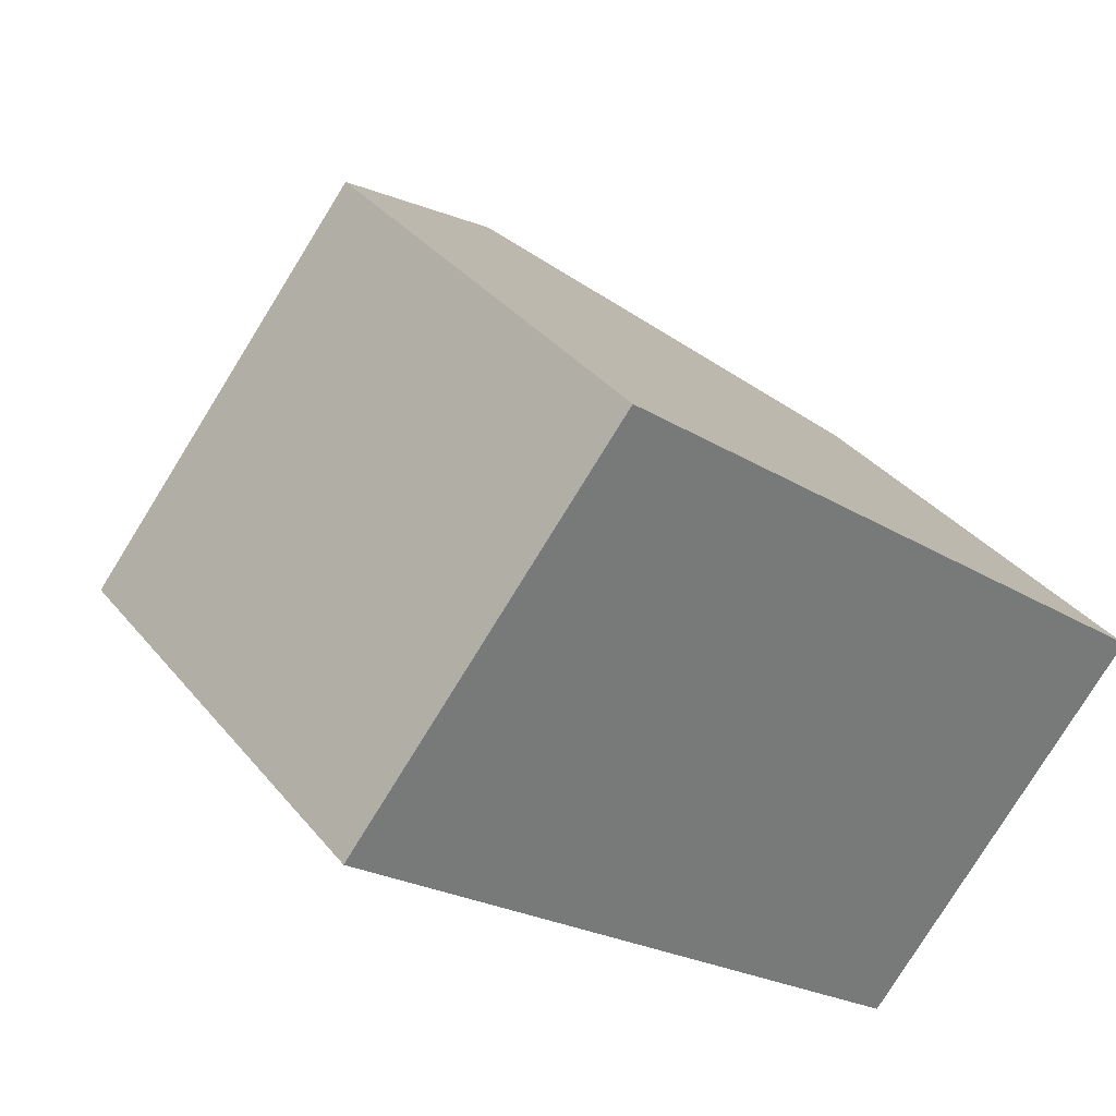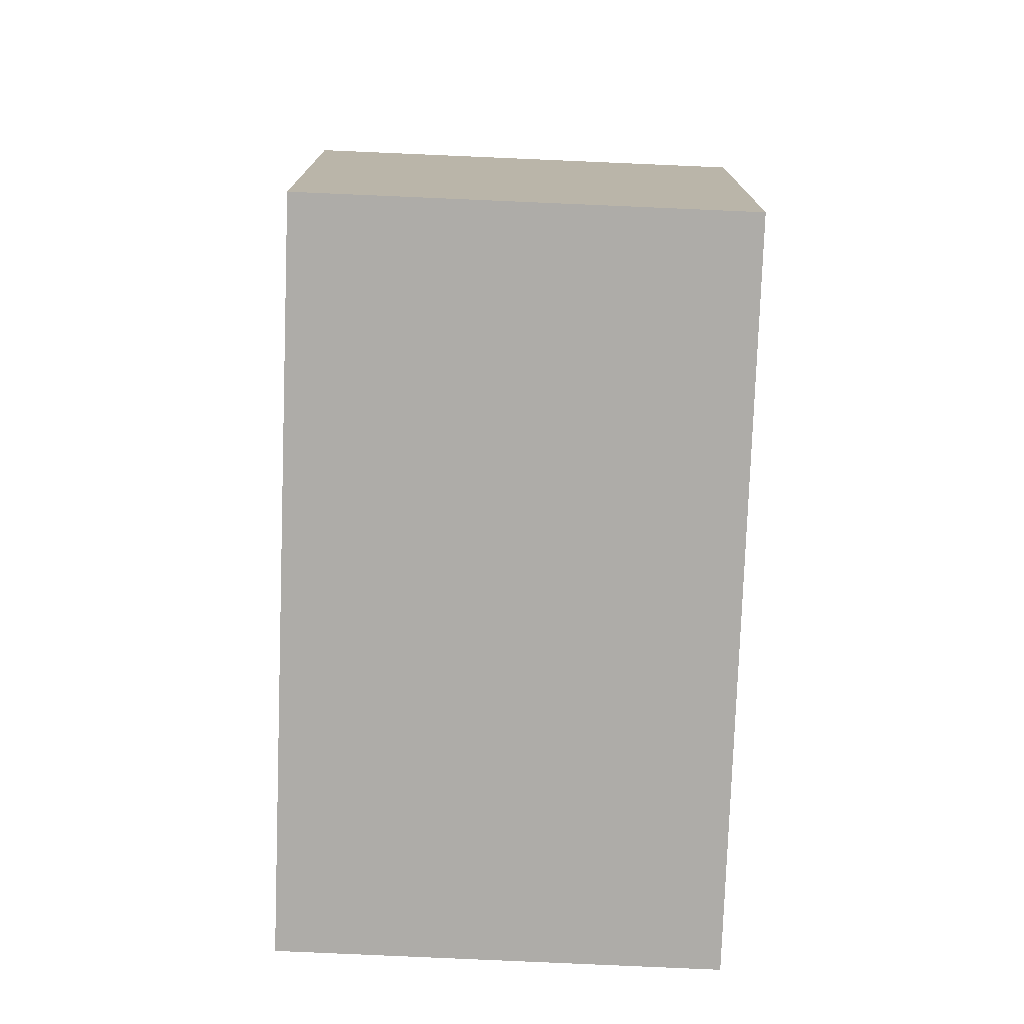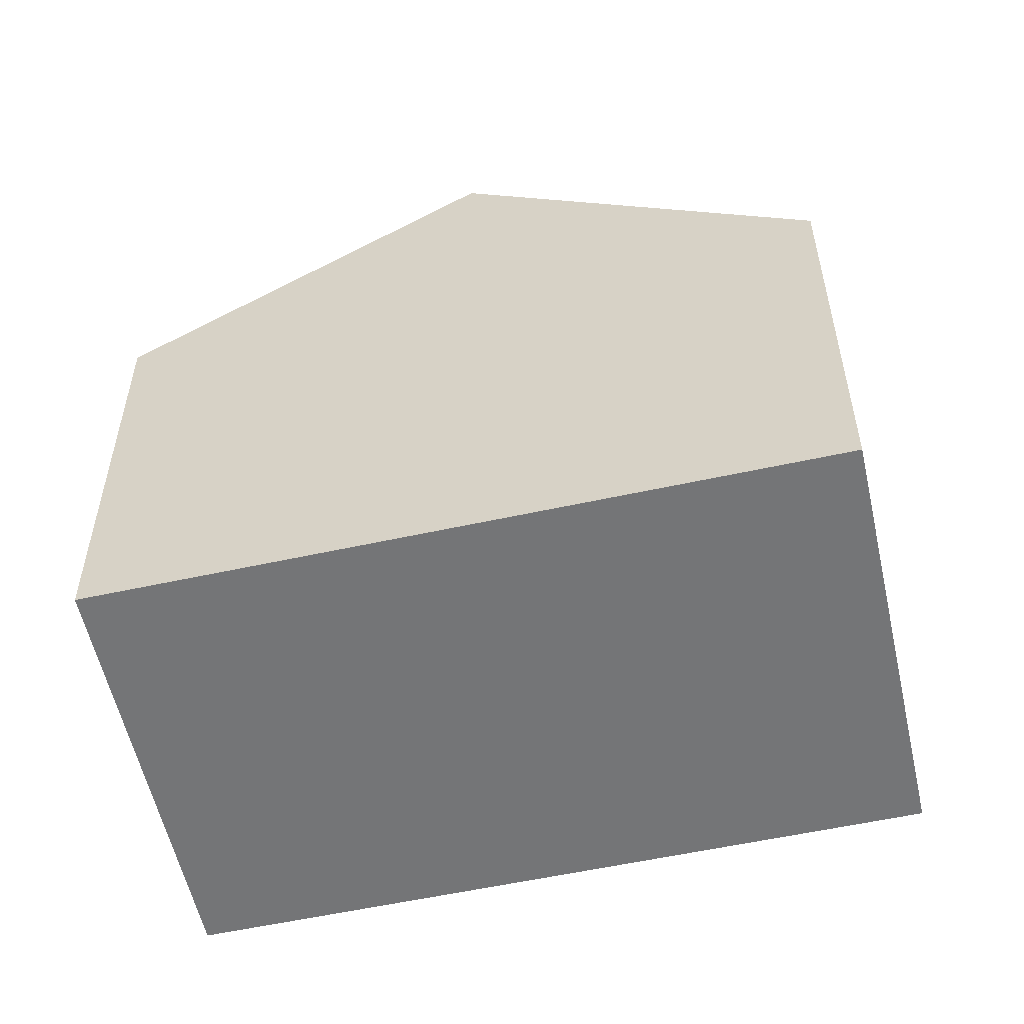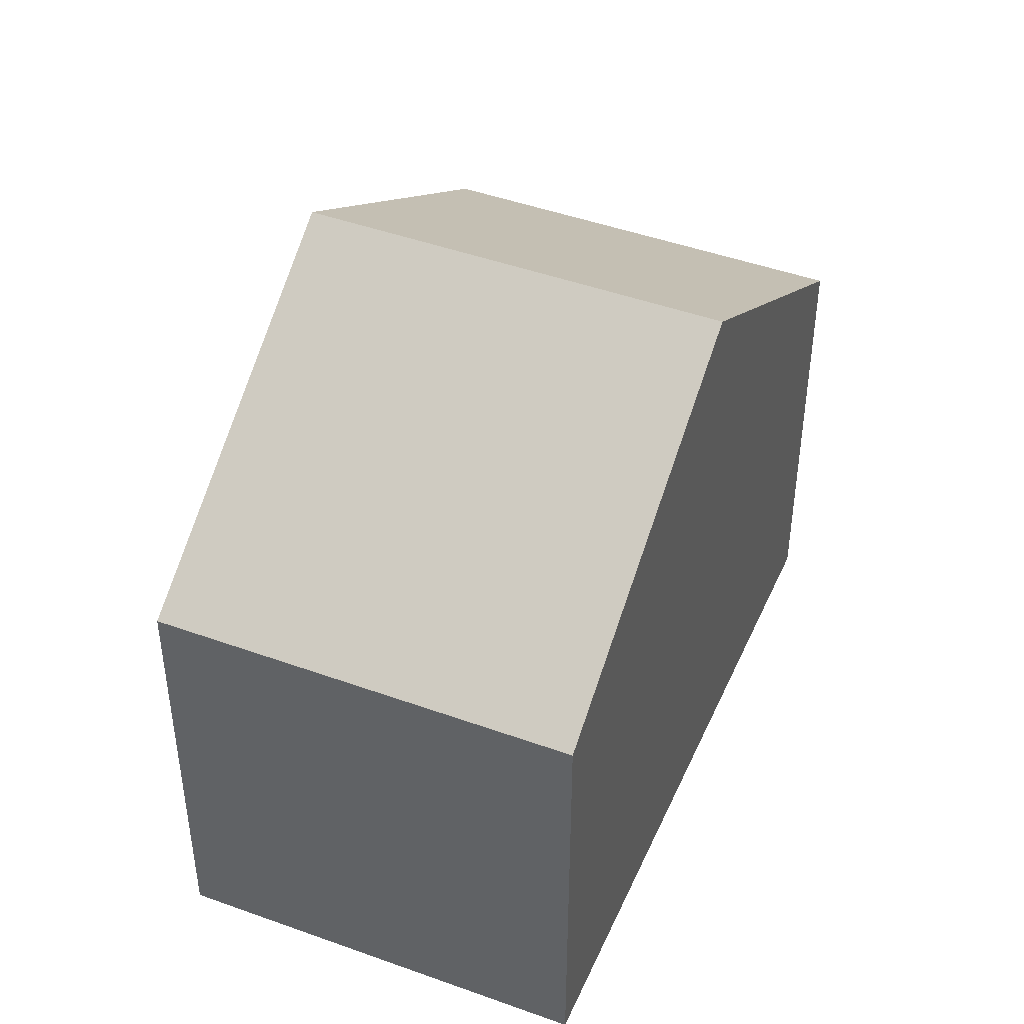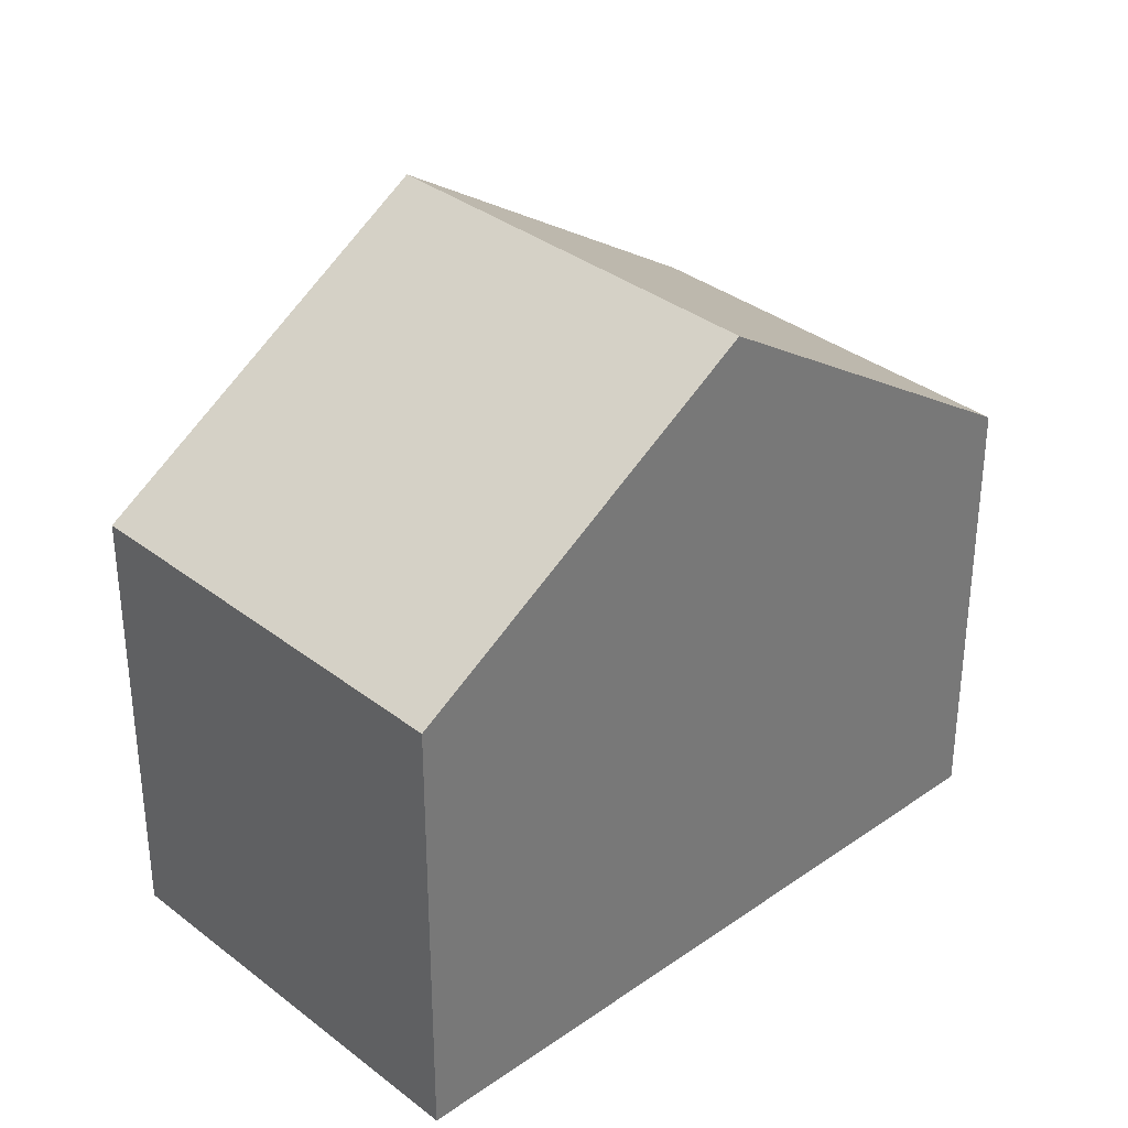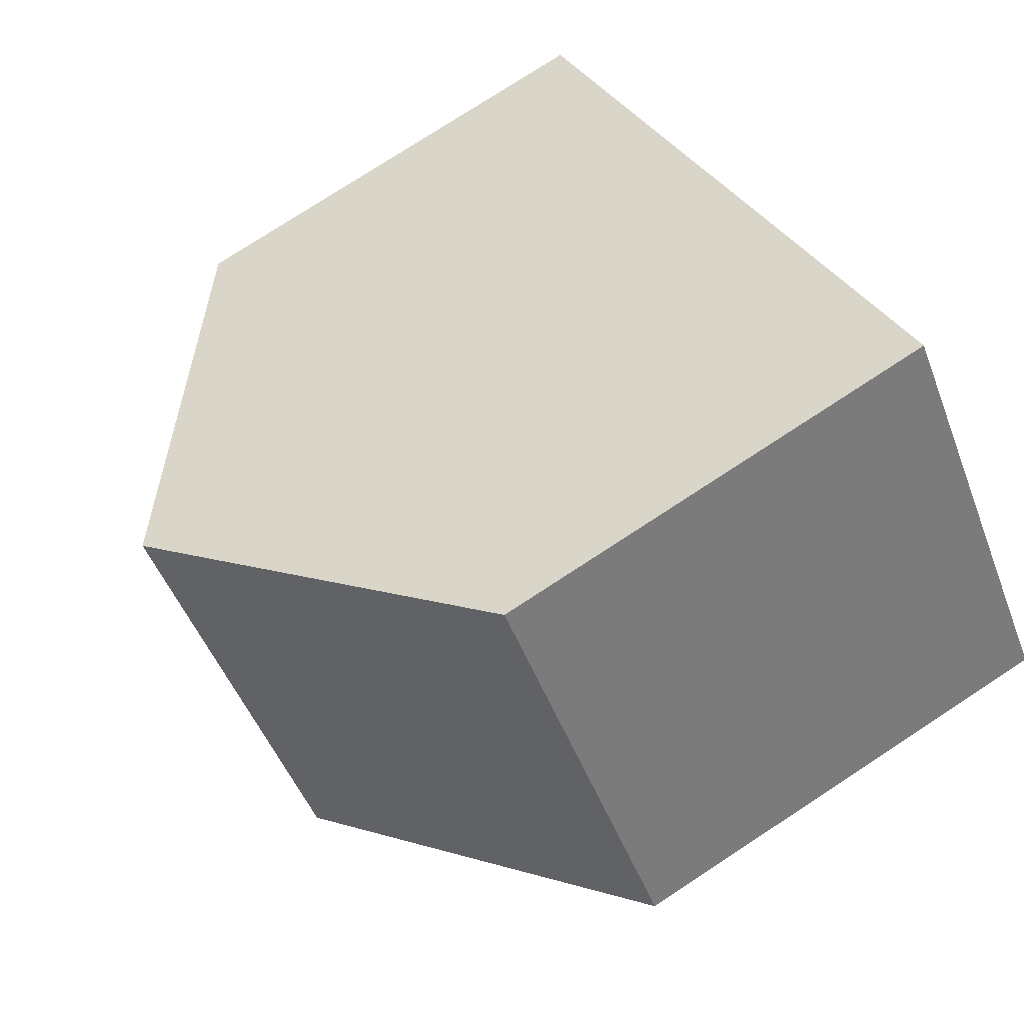
<metadata>
{"format":"obj","ext":"obj","renderer":"f3d","projection":"perspective","resolution":1024,"background":"white","views":[{"elev":34.4,"azim":-32.9,"up":"+Z"},{"elev":-76.8,"azim":-53.7,"up":"+Y"},{"elev":-56.5,"azim":51.3,"up":"+Y"},{"elev":45.5,"azim":151.5,"up":"+Y"},{"elev":34.3,"azim":175.1,"up":"+Y"},{"elev":76.6,"azim":-123.2,"up":"+Z"}]}
</metadata>
<code>
v  10.37 6.776 -4.74
v  8.407 10.29 1.629
v  12.74 6.776 -1.801
v  4.323 10.29 -3.43
v  8.651 6.776 -6.863
v  4.068 6.769 5.065
v  0 6.78 4.152e-16
v  8.651 4.202e-16 -6.863
v  4.323 2.1e-16 -3.43
v  0 0 0
v  4.068 -3.101e-16 5.065
v  8.407 -9.975e-17 1.629
v  12.74 1.103e-16 -1.801
v  10.37 2.902e-16 -4.74
g defaultobject
f 1 2 3
f 2 1 4
f 4 1 5
f 4 6 2
f 6 4 7
f 8 4 5
f 4 8 7
f 7 8 9
f 7 9 10
f 10 6 7
f 6 10 11
f 11 2 6
f 2 11 3
f 3 11 12
f 3 12 13
f 1 8 5
f 8 1 3
f 8 3 14
f 14 3 13
f 9 11 10
f 11 9 12
f 12 9 8
f 12 8 14
f 12 14 13

</code>
